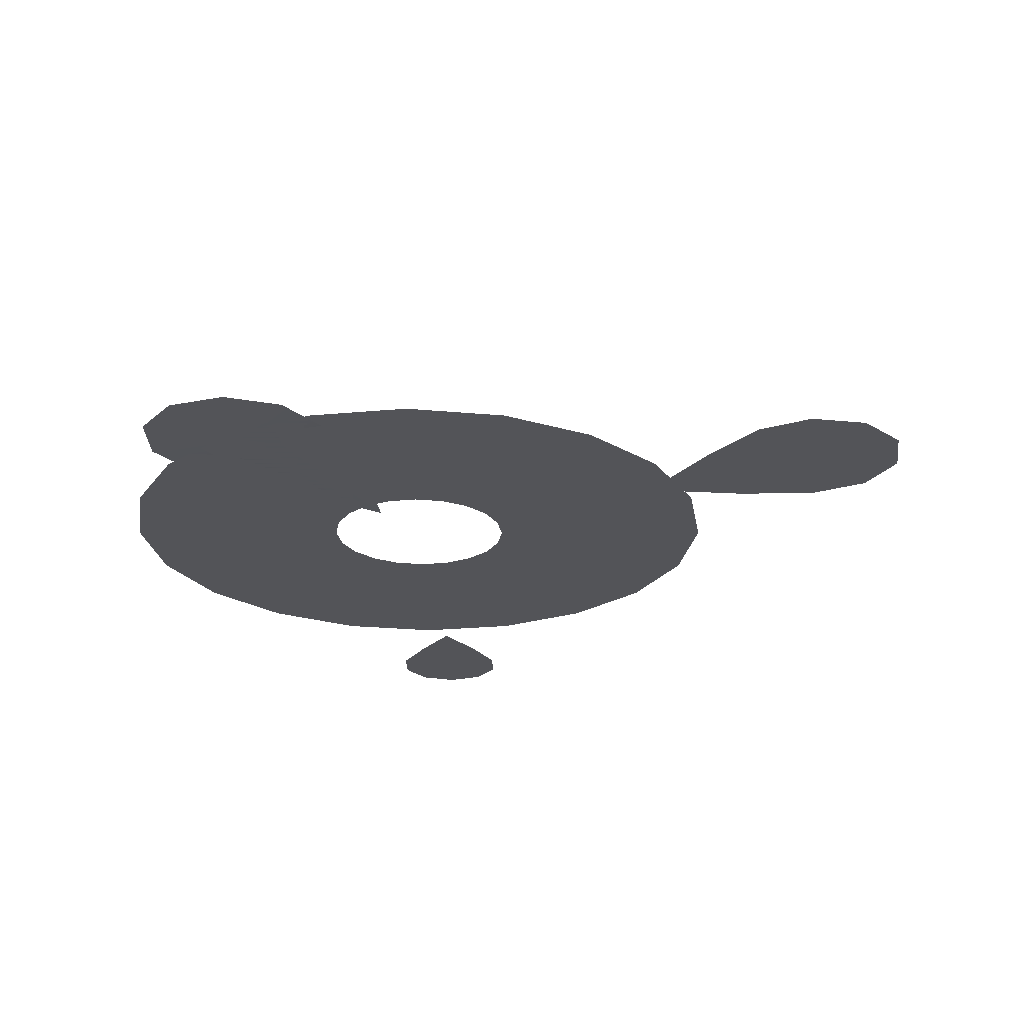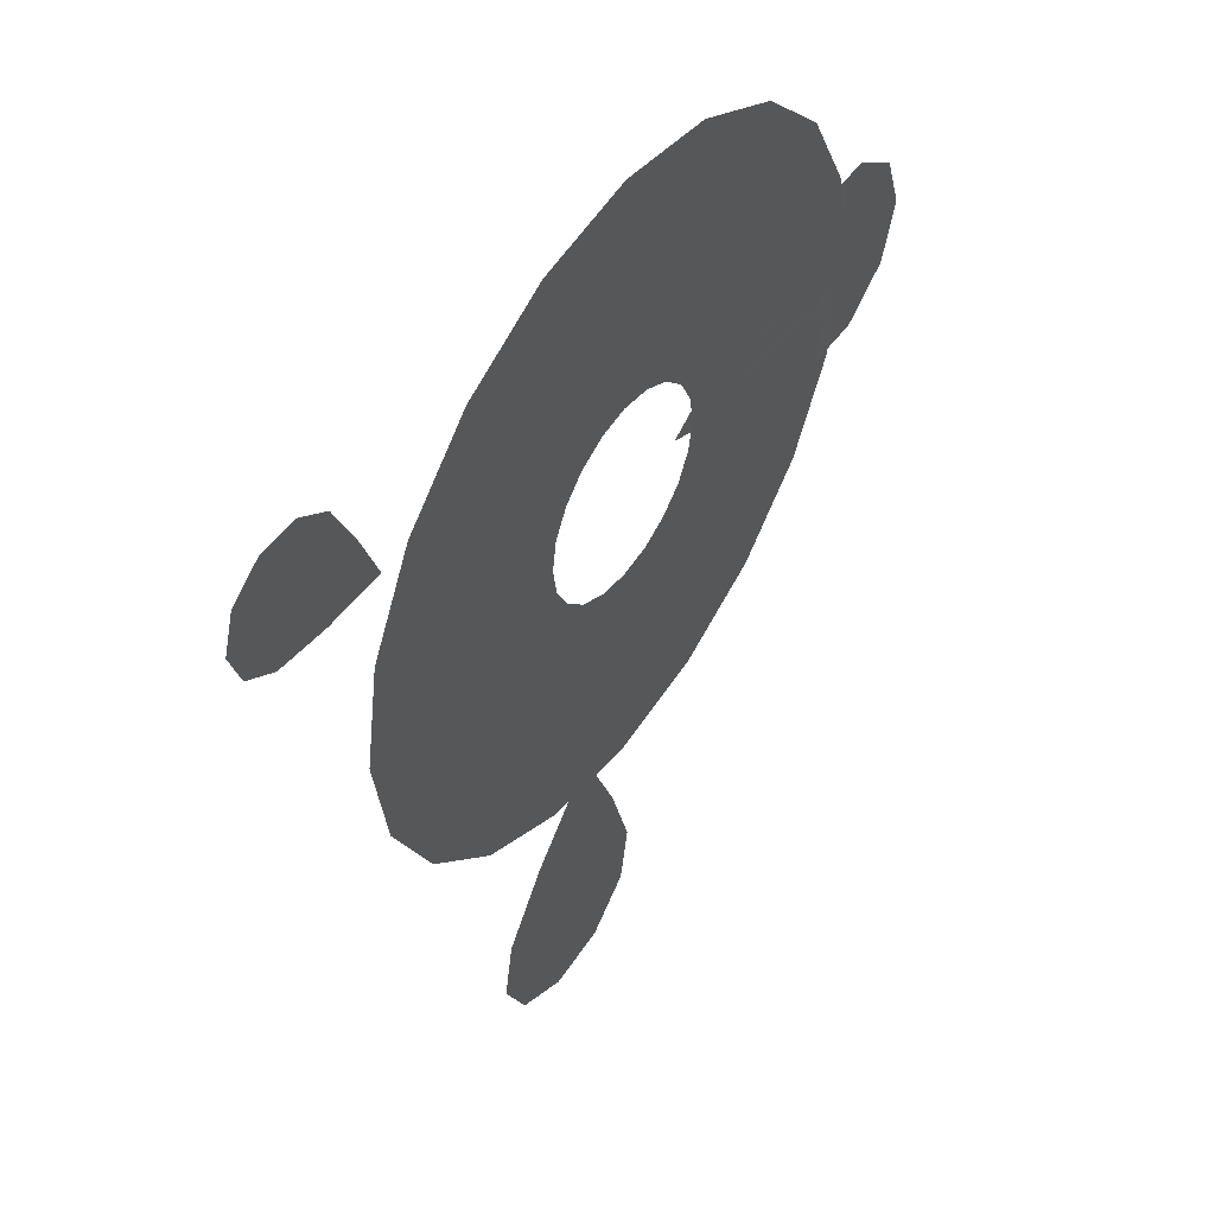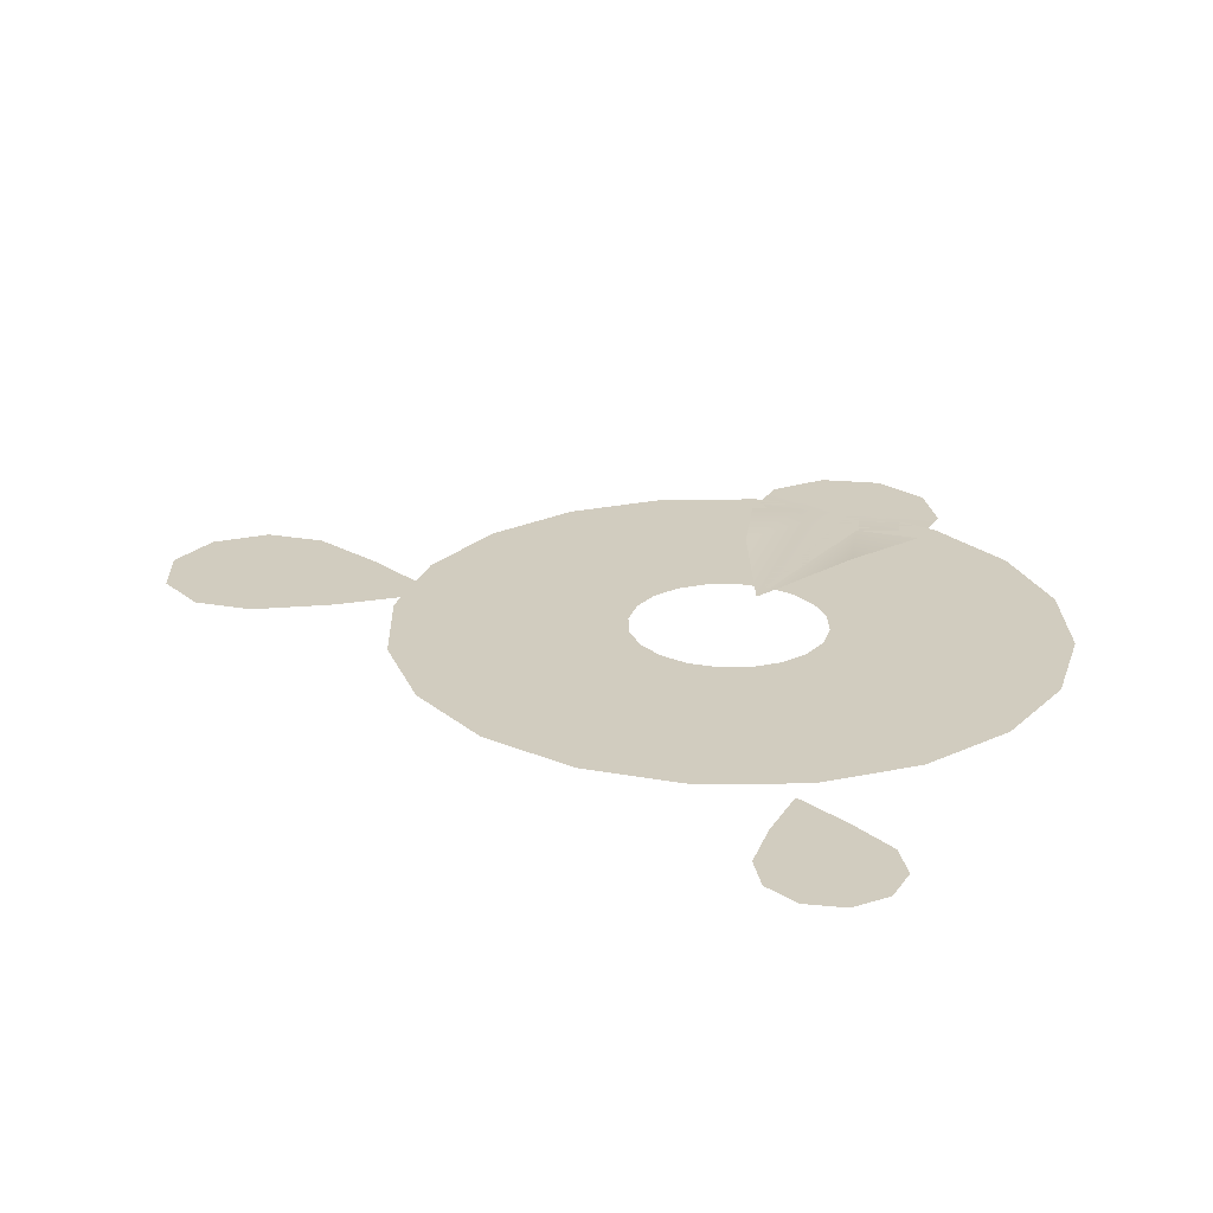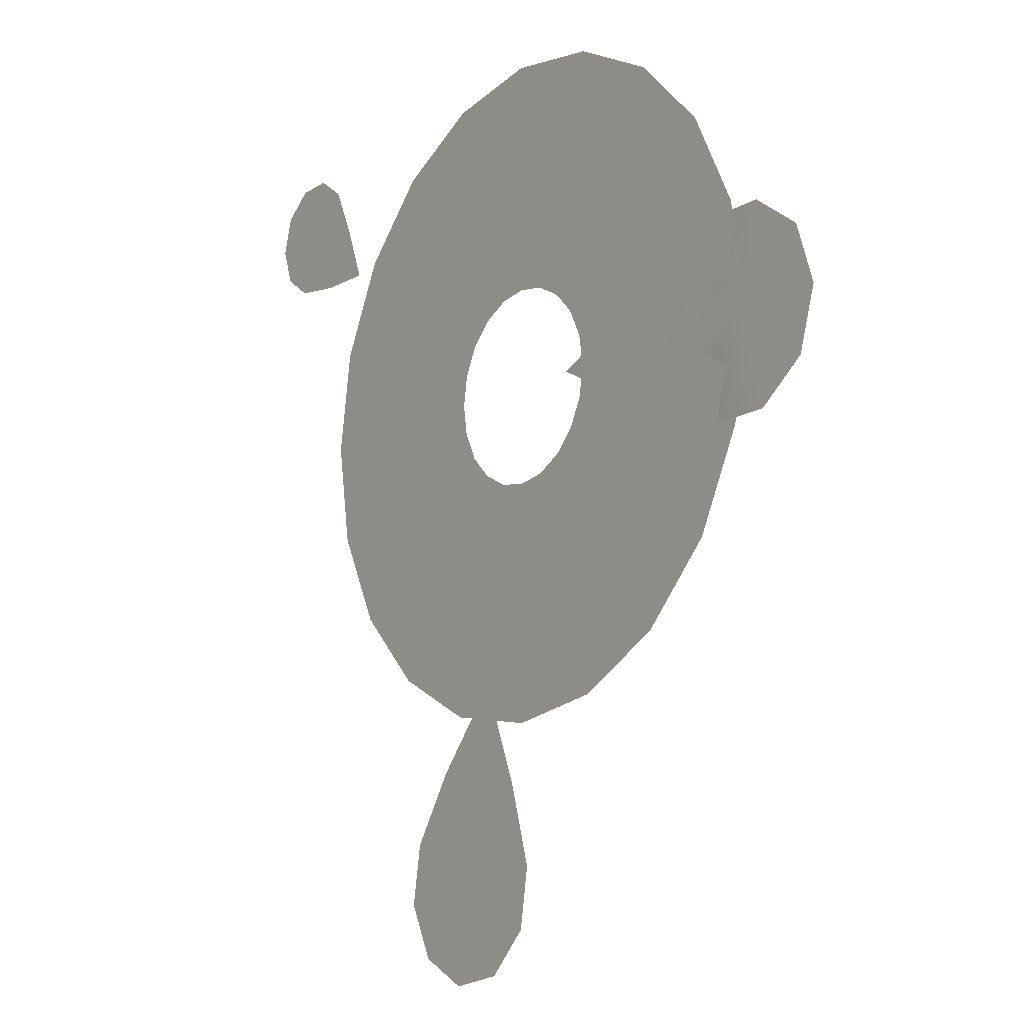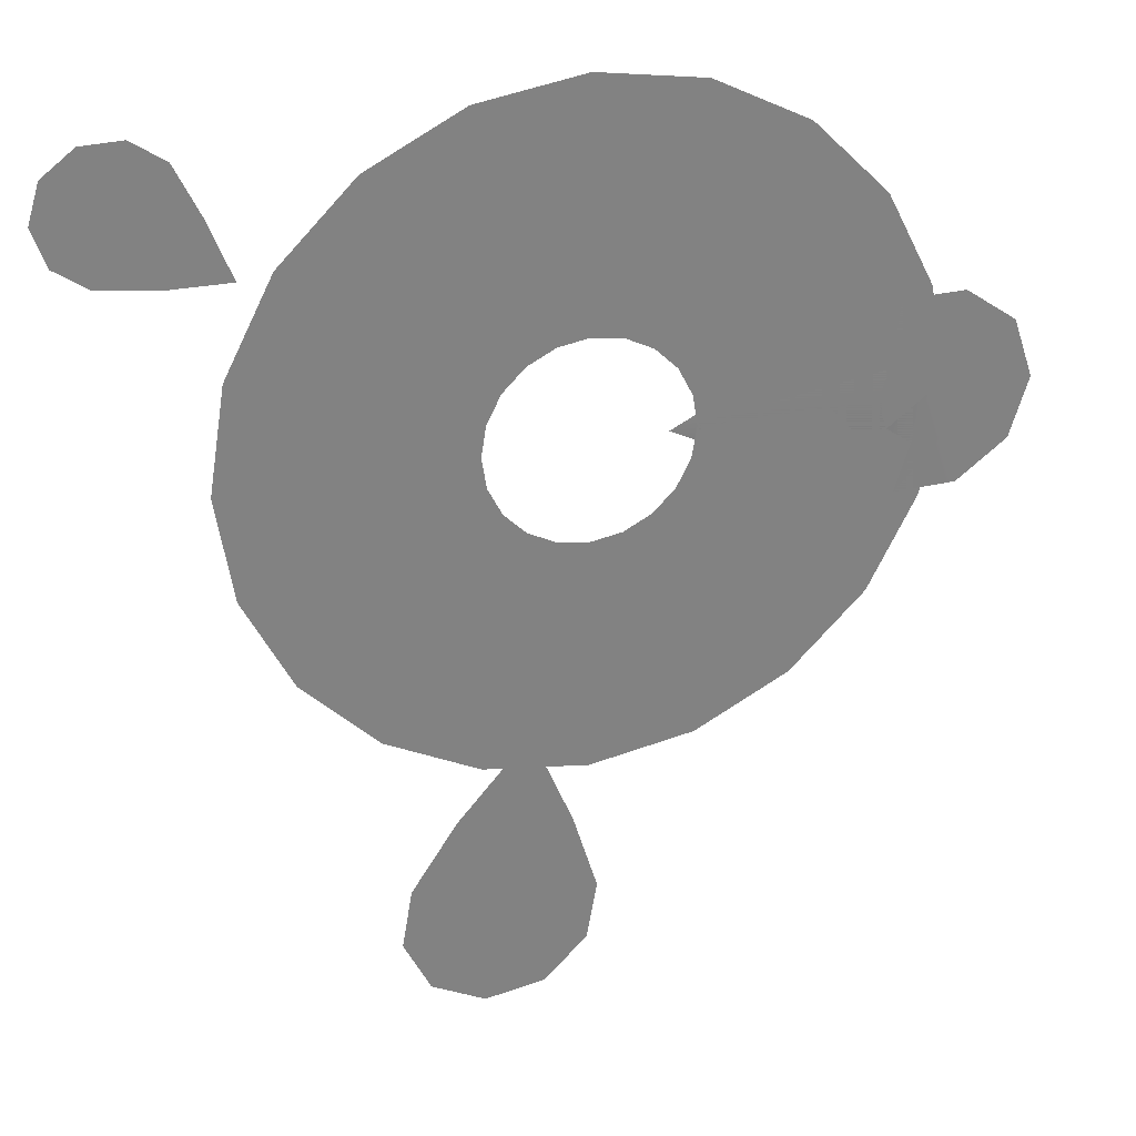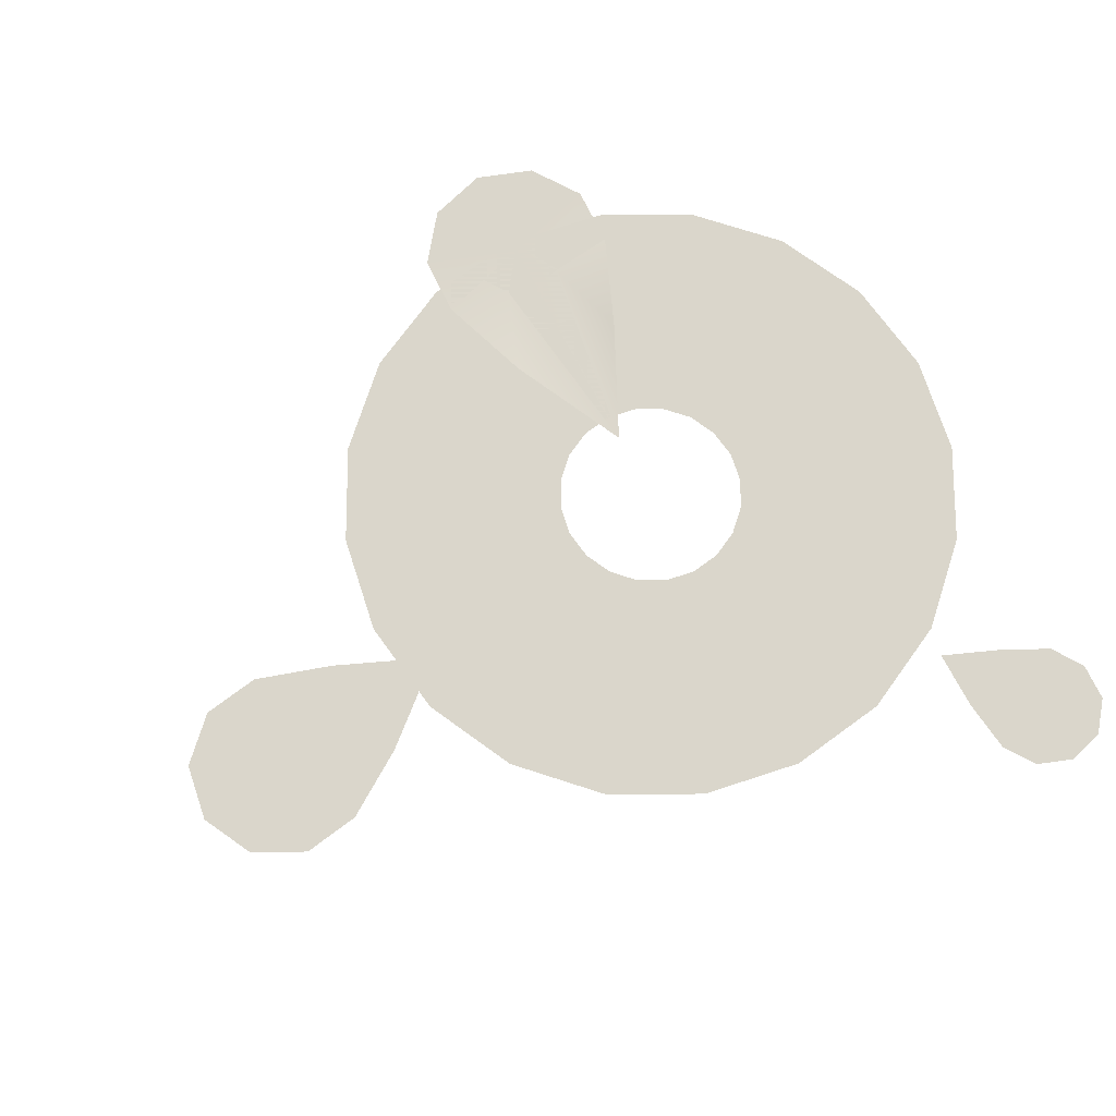
<metadata>
{"format":"obj","ext":"obj","renderer":"f3d","projection":"perspective","resolution":1024,"background":"white","views":[{"elev":-23.6,"azim":-54.0,"up":"+Z"},{"elev":49.9,"azim":124.6,"up":"+Y"},{"elev":24.1,"azim":115.8,"up":"+Z"},{"elev":-12.1,"azim":-126.0,"up":"+Y"},{"elev":29.3,"azim":161.6,"up":"+Y"},{"elev":73.7,"azim":62.9,"up":"+Z"}]}
</metadata>
<code>
g WizSummonStaff13_mesh
v -0.2873 -0.003639 -2.091e-15
v -0.7652 -0.2506 0.02179
v -1.113 -0.1237 -2.782e-16
v -1.074 -0.007323 -1.39e-15
v -1.272 -0.004604 1.987e-16
v -0.2873 -0.003639 -2.091e-15
v -1.11 0.1101 -1.895e-15
v -1.272 -0.004604 1.987e-16
v -0.7588 0.2171 0.02179
v -1.144 0.3721 -3.4e-15
v -1.208 0.1837 -1.601e-15
v -1.272 -0.004604 1.987e-16
v -1.39 0.3755 -1.436e-15
v -1.331 0.1854 -6.186e-16
v -1.591 0.2337 1.153e-15
v -1.432 0.1145 6.757e-16
v -1.272 -0.004604 1.987e-16
v -1.67 0.0008353 3.377e-15
v -1.471 -0.001884 1.788e-15
v -1.272 -0.004604 1.987e-16
v -0.372 0.1209 5.368e-17
v -0.3912 7.708e-07 3.423e-22
v -0.8824 7.927e-08 3.52e-23
v -0.8392 0.2727 1.211e-16
v -1.322 -5.679e-08 -2.522e-23
v -0.3165 0.2299 1.021e-16
v -1.257 0.4084 1.814e-16
v -0.7139 0.5187 2.303e-16
v -0.2299 0.3165 1.405e-16
v -1.069 0.7768 3.45e-16
v -0.5187 0.7139 3.17e-16
v -0.1209 0.372 1.652e-16
v -0.7768 1.069 4.748e-16
v -0.2727 0.8392 3.727e-16
v -5.139e-07 0.3912 1.737e-16
v -0.4084 1.257 5.581e-16
v -8.104e-08 0.8824 3.919e-16
v 0.1209 0.372 1.652e-16
v 2.461e-08 1.322 5.869e-16
v 0.2727 0.8392 3.727e-16
v 0.2299 0.3165 1.405e-16
v 0.4084 1.257 5.581e-16
v 0.5187 0.7139 3.17e-16
v 0.3165 0.2299 1.021e-16
v 0.7768 1.069 4.748e-16
v 0.7139 0.5187 2.303e-16
v 0.372 0.1209 5.368e-17
v 1.069 0.7768 3.45e-16
v 0.8392 0.2727 1.211e-16
v 0.3912 7.708e-07 3.423e-22
v 1.257 0.4084 1.814e-16
v 0.8824 7.927e-08 3.52e-23
v 1.322 -5.679e-08 -2.522e-23
v 0.372 -0.1209 -5.368e-17
v 0.3912 7.708e-07 3.423e-22
v 0.8824 7.927e-08 3.52e-23
v 0.8392 -0.2727 -1.211e-16
v 1.322 -5.679e-08 -2.522e-23
v 0.3165 -0.2299 -1.021e-16
v 1.257 -0.4084 -1.814e-16
v 0.7139 -0.5187 -2.303e-16
v 0.2299 -0.3165 -1.405e-16
v 1.069 -0.7768 -3.45e-16
v 0.5187 -0.7139 -3.17e-16
v 0.1209 -0.372 -1.652e-16
v 0.7768 -1.069 -4.748e-16
v 0.2727 -0.8392 -3.727e-16
v -5.256e-07 -0.3912 -1.737e-16
v 0.4084 -1.257 -5.581e-16
v -1.073e-07 -0.8824 -3.919e-16
v -0.1209 -0.372 -1.652e-16
v -1.477e-08 -1.322 -5.869e-16
v -0.2727 -0.8392 -3.727e-16
v -0.2299 -0.3165 -1.405e-16
v -0.4084 -1.257 -5.581e-16
v -0.5187 -0.7139 -3.17e-16
v -0.3165 -0.2299 -1.021e-16
v -0.7768 -1.069 -4.748e-16
v -0.7139 -0.5187 -2.303e-16
v -0.372 -0.1209 -5.368e-17
v -1.069 -0.7768 -3.45e-16
v -0.8392 -0.2727 -1.211e-16
v -0.3912 7.708e-07 3.423e-22
v -1.257 -0.4084 -1.814e-16
v -0.8824 7.927e-08 3.52e-23
v -1.322 -5.679e-08 -2.522e-23
v 1.7 1.026 8.75e-16
v 1.675 0.953 8.889e-16
v 1.575 1.029 8.975e-16
v 1.826 1.024 8.525e-16
v 1.775 0.8771 8.803e-16
v 1.781 1.172 8.418e-16
v 1.678 1.101 8.697e-16
v 1.575 1.029 8.975e-16
v 1.657 1.266 8.525e-16
v 1.616 1.147 8.75e-16
v 1.502 1.269 8.803e-16
v 1.539 1.149 8.889e-16
v 1.575 1.029 8.975e-16
v 1.475 1.105 9.062e-16
v 1.539 1.149 8.889e-16
v 1.575 1.029 8.975e-16
v 1.375 1.181 9.148e-16
v 1.502 1.269 8.803e-16
v 1.279 0.981 8.264e-16
v 1.449 1.032 9.201e-16
v 1.191 0.7555 8.35e-16
v 1.575 1.029 8.975e-16
v 1.472 0.9574 9.254e-16
v 1.575 1.029 8.975e-16
v 1.191 0.7555 8.35e-16
v 1.533 0.9105 9.201e-16
v 1.433 0.7592 8.264e-16
v 1.191 0.7555 8.35e-16
v 1.647 0.7887 9.148e-16
v 1.611 0.9088 9.062e-16
v 1.575 1.029 8.975e-16
v 1.775 0.8771 8.803e-16
v 1.675 0.953 8.889e-16
v 1.575 1.029 8.975e-16
v 0.3785 -2.107 -2.192e-15
v 0.2612 -2.09 -2.643e-15
v 0.3461 -1.918 -1.589e-15
v 0.4108 -2.296 -2.794e-15
v 0.1763 -2.262 -3.698e-15
v 0.6206 -2.185 -1.43e-15
v 0.4834 -2.052 -1.51e-15
v 0.3461 -1.918 -1.589e-15
v 0.7255 -1.973 -1.274e-16
v 0.5358 -1.945 -8.584e-16
v 0.6855 -1.739 6.17e-16
v 0.5158 -1.829 -4.862e-16
v 0.3461 -1.918 -1.589e-15
v 0.431 -1.746 -5.353e-16
v 0.5158 -1.829 -4.862e-16
v 0.3461 -1.918 -1.589e-15
v 0.5059 -1.471 5.732e-16
v 0.6855 -1.739 6.17e-16
v 0.2241 -1.152 -2.898e-16
v 0.3138 -1.729 -9.871e-16
v 0.3461 -1.918 -1.589e-15
v 0.2241 -1.152 -2.898e-16
v 0.2089 -1.784 -1.669e-15
v 0.3461 -1.918 -1.589e-15
v 0.1564 -1.89 -2.32e-15
v -0.0333 -1.863 -3.051e-15
v 0.06167 -1.547 -1.694e-15
v 0.2241 -1.152 -2.898e-16
v 0.006699 -2.096 -3.796e-15
v 0.1764 -2.007 -2.693e-15
v 0.3461 -1.918 -1.589e-15
v 0.1763 -2.262 -3.698e-15
v 0.2612 -2.09 -2.643e-15
v 0.3461 -1.918 -1.589e-15
v -1.435 -0.1193 2.293e-15
v -1.471 -0.001884 1.788e-15
v -1.272 -0.004604 1.987e-16
v -1.598 -0.2341 4.387e-15
v -1.67 0.0008353 3.377e-15
v -1.401 -0.3813 3.798e-15
v -1.337 -0.193 1.998e-15
v -1.272 -0.004604 1.987e-16
v -1.155 -0.3847 1.833e-15
v -1.214 -0.1946 1.016e-15
v -0.7652 -0.2506 0.02179
v -1.113 -0.1237 -2.782e-16
v -1.272 -0.004604 1.987e-16
g WizSummonStaff13_mesh_0
f 3 2 1
f 5 3 4
f 4 3 6
f 4 6 7
f 8 4 7
f 7 6 9
f 7 9 10
f 11 7 10
f 12 7 11
f 11 10 13
f 12 11 14
f 14 11 13
f 14 13 15
f 16 14 15
f 17 14 16
f 16 15 18
f 19 16 18
f 20 16 19
f 23 22 21
f 24 23 21
f 25 23 24
f 24 21 26
f 27 25 24
f 28 24 26
f 27 24 28
f 28 26 29
f 30 27 28
f 31 28 29
f 30 28 31
f 31 29 32
f 33 30 31
f 34 31 32
f 33 31 34
f 34 32 35
f 36 33 34
f 37 34 35
f 36 34 37
f 37 35 38
f 39 36 37
f 40 37 38
f 39 37 40
f 40 38 41
f 42 39 40
f 43 40 41
f 42 40 43
f 43 41 44
f 45 42 43
f 46 43 44
f 45 43 46
f 46 44 47
f 48 45 46
f 49 46 47
f 48 46 49
f 49 47 50
f 51 48 49
f 52 49 50
f 51 49 52
f 53 51 52
f 56 55 54
f 57 56 54
f 58 56 57
f 57 54 59
f 60 58 57
f 61 57 59
f 60 57 61
f 61 59 62
f 63 60 61
f 64 61 62
f 63 61 64
f 64 62 65
f 66 63 64
f 67 64 65
f 66 64 67
f 67 65 68
f 69 66 67
f 70 67 68
f 69 67 70
f 70 68 71
f 72 69 70
f 73 70 71
f 72 70 73
f 73 71 74
f 75 72 73
f 76 73 74
f 75 73 76
f 76 74 77
f 78 75 76
f 79 76 77
f 78 76 79
f 79 77 80
f 81 78 79
f 82 79 80
f 81 79 82
f 82 80 83
f 84 81 82
f 85 82 83
f 84 82 85
f 86 84 85
f 89 88 87
f 87 88 90
f 88 91 90
f 87 90 92
f 93 87 92
f 94 87 93
f 93 92 95
f 94 93 96
f 96 93 95
f 96 95 97
f 98 96 97
f 99 96 98
f 102 101 100
f 100 101 103
f 101 104 103
f 100 103 105
f 106 100 105
f 106 105 107
f 108 100 106
f 110 106 109
f 109 106 111
f 110 109 112
f 109 111 112
f 112 114 113
f 112 113 115
f 116 112 115
f 117 112 116
f 116 115 118
f 119 116 118
f 120 116 119
f 123 122 121
f 121 122 124
f 122 125 124
f 121 124 126
f 127 121 126
f 128 121 127
f 127 126 129
f 128 127 130
f 130 127 129
f 130 129 131
f 132 130 131
f 133 130 132
f 136 135 134
f 134 135 137
f 135 138 137
f 134 137 139
f 141 134 140
f 140 134 142
f 140 142 143
f 144 140 143
f 144 143 145
f 145 143 146
f 143 147 146
f 143 148 147
f 145 146 149
f 150 145 149
f 151 145 150
f 150 149 152
f 153 150 152
f 154 150 153
f 157 156 155
f 155 156 158
f 156 159 158
f 155 158 160
f 161 155 160
f 162 155 161
f 161 160 163
f 162 161 164
f 164 161 163
f 164 163 165
f 166 164 165
f 167 164 166

</code>
